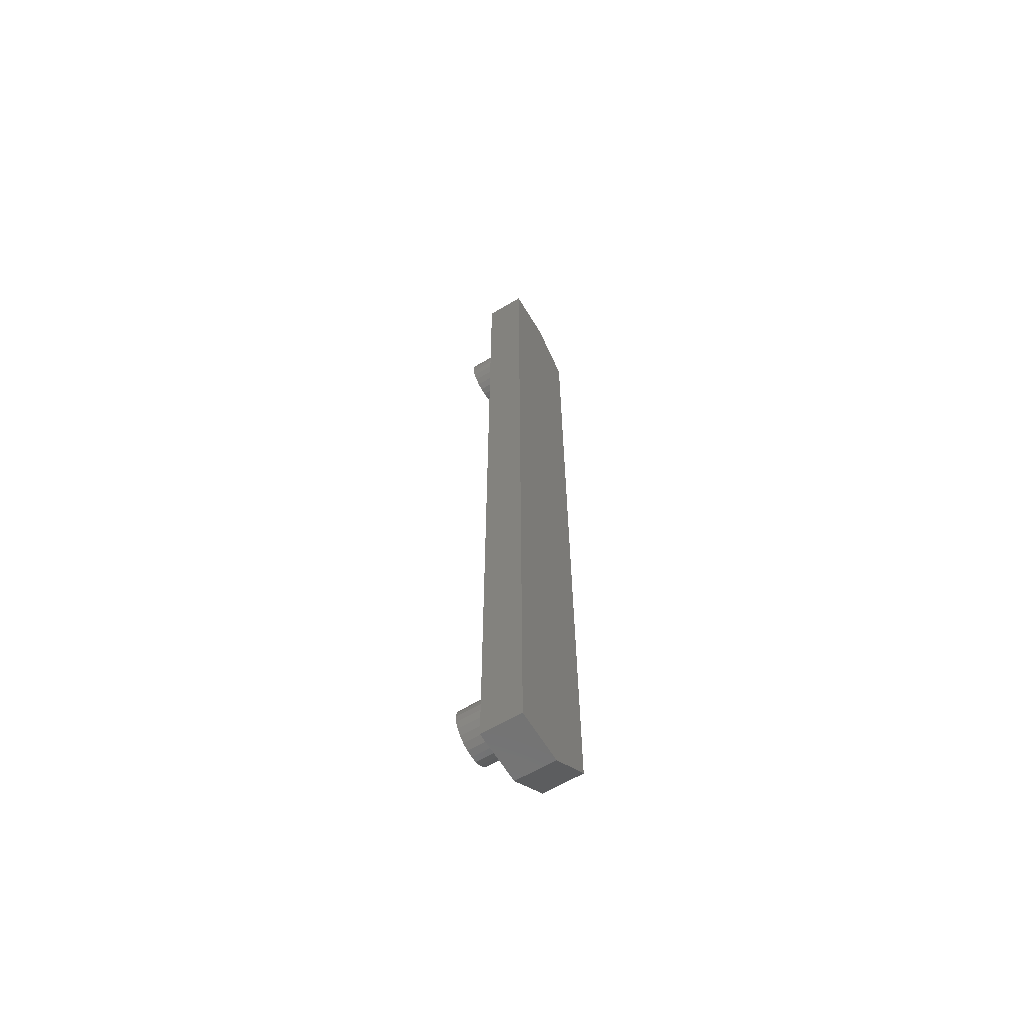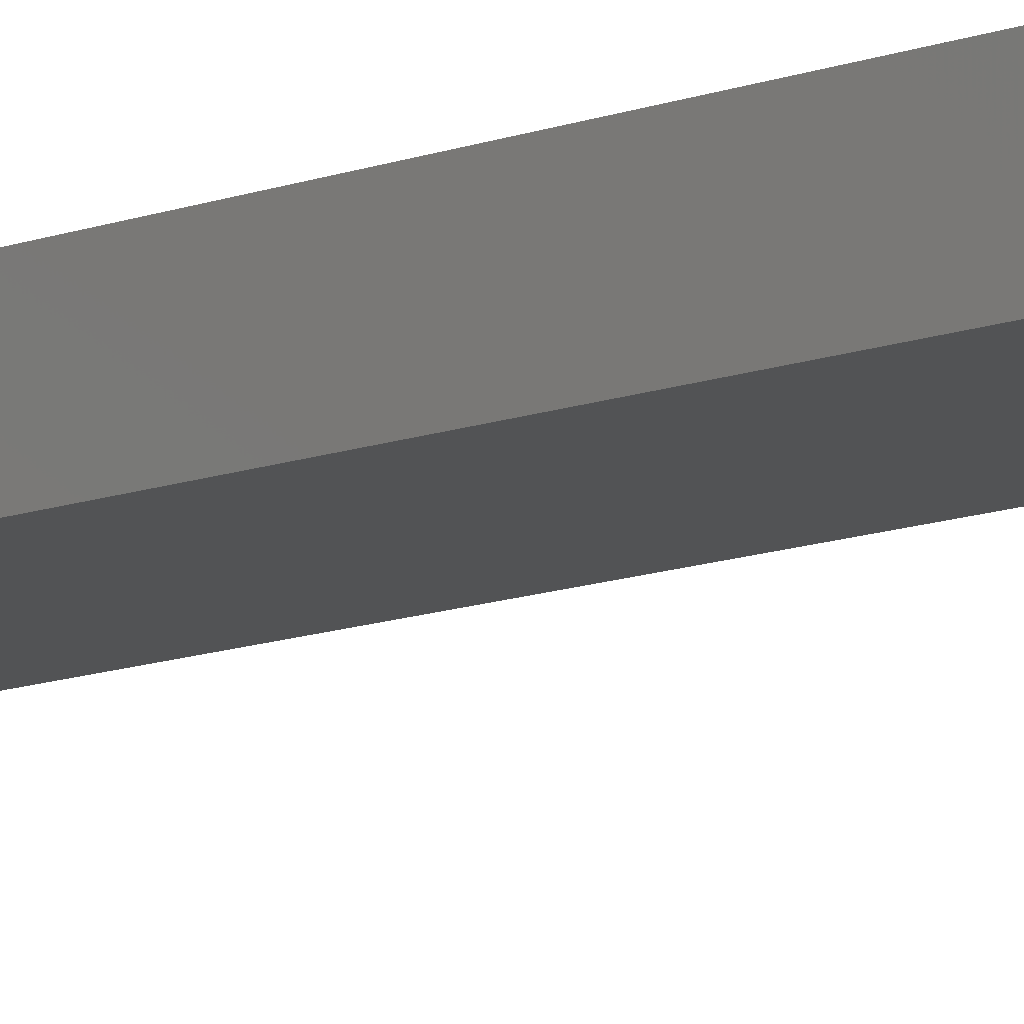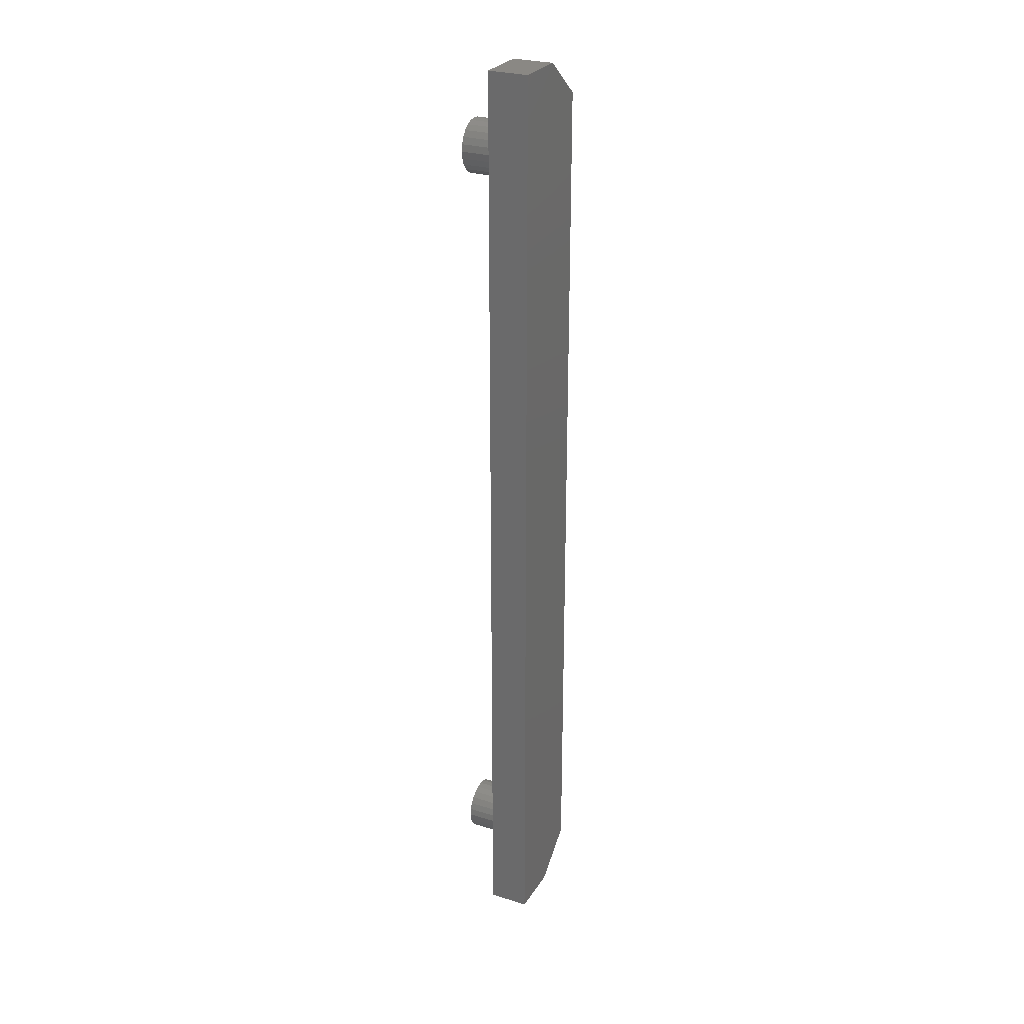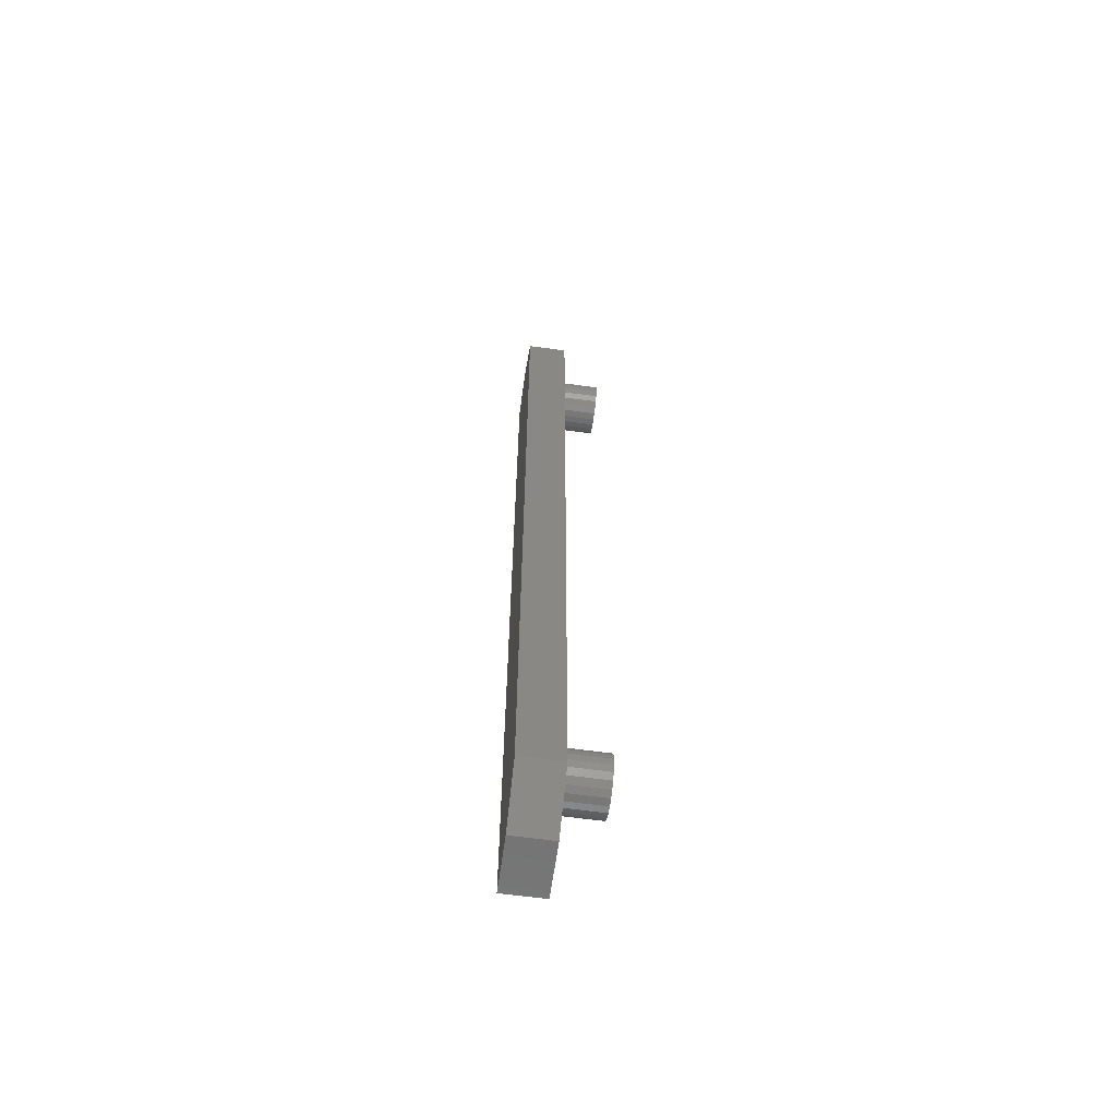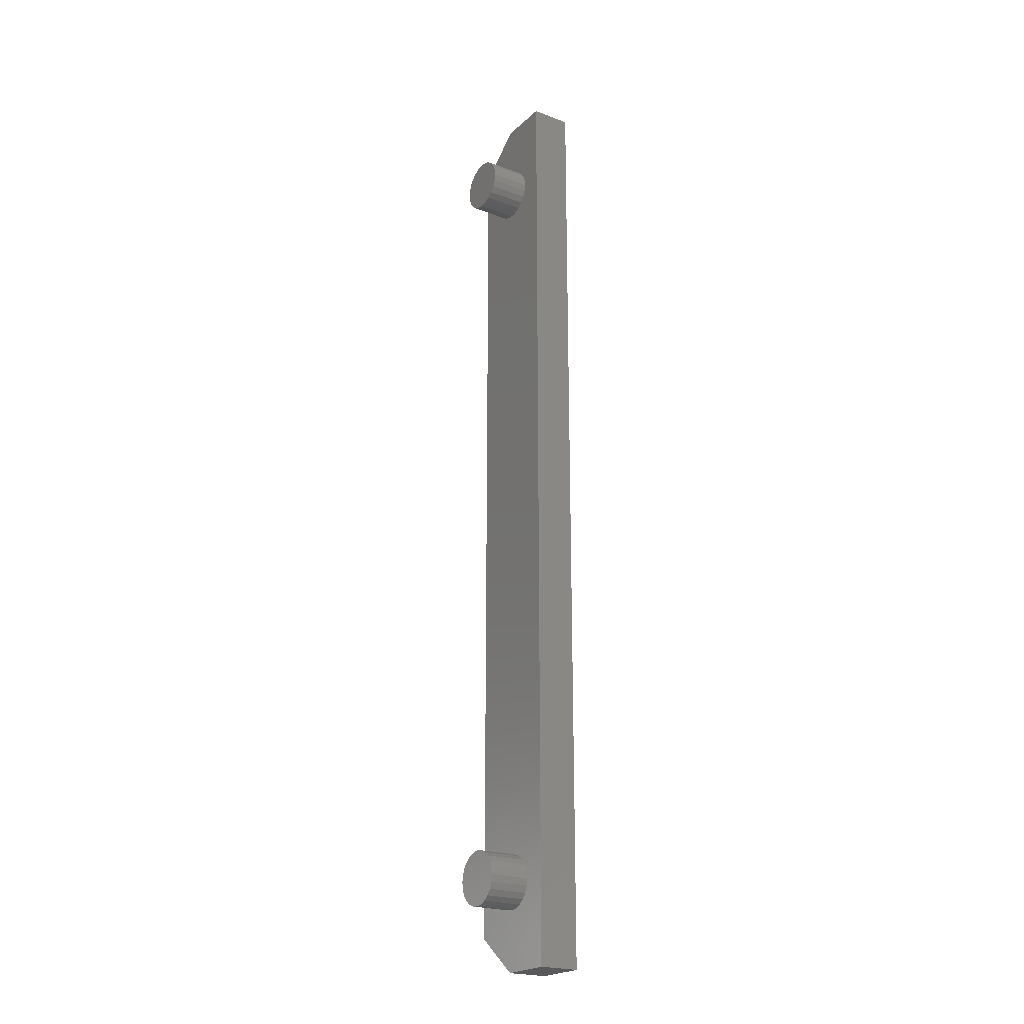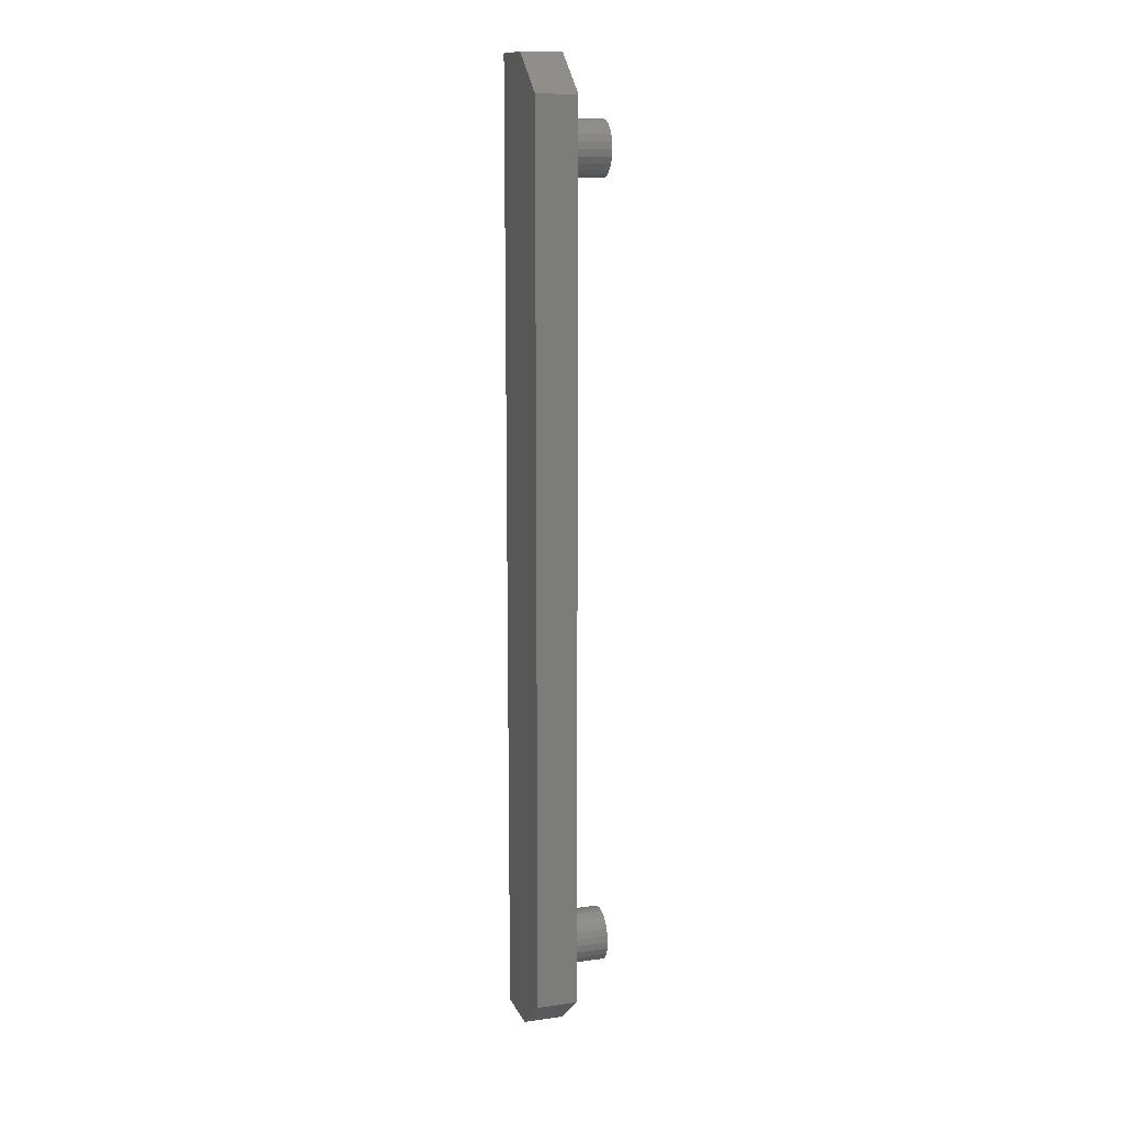
<metadata>
{"format":"stl","ext":"stl","renderer":"f3d","projection":"perspective","resolution":1024,"background":"white","views":[{"elev":-62.8,"azim":-59.0,"up":"+Y"},{"elev":-10.4,"azim":136.0,"up":"+Z"},{"elev":27.2,"azim":-64.2,"up":"+Y"},{"elev":-63.2,"azim":82.1,"up":"+Y"},{"elev":-22.1,"azim":-123.1,"up":"+Y"},{"elev":13.1,"azim":72.6,"up":"+Y"}]}
</metadata>
<code>
# stl→obj: 116 verts, 232 faces
v 434.5 -338.3 33.93
v 434.5 -348.7 36.93
v 434.5 -348.7 33.93
v 434.5 -338.3 36.93
v 434.5 -316.1 33.93
v 427 -351.5 33.93
v 427 -316.1 33.93
v 428.9 -344.6 33.93
v 428.8 -345.1 33.93
v 429.1 -344.1 33.93
v 429.4 -343.7 33.93
v 429.8 -343.4 33.93
v 430.3 -343.2 33.93
v 430.8 -343.1 33.93
v 431.3 -343.2 33.93
v 431.8 -343.4 33.93
v 432.2 -343.7 33.93
v 432.5 -344.1 33.93
v 432.7 -344.6 33.93
v 432.8 -345.1 33.93
v 428.9 -345.6 33.93
v 431 -351.5 33.93
v 429.1 -346.1 33.93
v 429.4 -346.5 33.93
v 429.8 -346.8 33.93
v 430.3 -347 33.93
v 430.8 -347.1 33.93
v 431.3 -347 33.93
v 431.8 -346.8 33.93
v 432.2 -346.5 33.93
v 432.5 -346.1 33.93
v 432.7 -345.6 33.93
v 434.5 -316.1 36.93
v 431 -351.5 36.93
v 427 -351.5 36.93
v 427 -316.1 36.93
v 428.9 -344.6 30.93
v 428.9 -345.6 30.93
v 428.8 -345.1 30.93
v 429.1 -344.1 30.93
v 429.1 -346.1 30.93
v 429.4 -343.7 30.93
v 429.4 -346.5 30.93
v 429.8 -343.4 30.93
v 429.8 -346.8 30.93
v 430.3 -343.2 30.93
v 430.3 -347 30.93
v 430.8 -343.1 30.93
v 430.8 -347.1 30.93
v 431.3 -343.2 30.93
v 431.3 -347 30.93
v 431.8 -343.4 30.93
v 431.8 -346.8 30.93
v 432.2 -343.7 30.93
v 432.2 -346.5 30.93
v 432.5 -344.1 30.93
v 432.5 -346.1 30.93
v 432.7 -344.6 30.93
v 432.7 -345.6 30.93
v 432.8 -345.1 30.93
v 434.5 -283.4 33.93
v 434.5 -283.4 36.93
v 434.5 -293.8 33.93
v 434.5 -293.8 36.93
v 427 -280.6 33.93
v 428.9 -287.5 33.93
v 428.8 -287 33.93
v 429.1 -288 33.93
v 429.4 -288.4 33.93
v 429.8 -288.7 33.93
v 430.3 -288.9 33.93
v 430.8 -289 33.93
v 431.3 -288.9 33.93
v 431.8 -288.7 33.93
v 432.2 -288.4 33.93
v 432.5 -288 33.93
v 432.7 -287.5 33.93
v 432.8 -287 33.93
v 431 -280.6 33.93
v 428.9 -286.5 33.93
v 429.1 -286 33.93
v 429.4 -285.6 33.93
v 429.8 -285.3 33.93
v 430.3 -285.1 33.93
v 430.8 -285 33.93
v 431.3 -285.1 33.93
v 431.8 -285.3 33.93
v 432.2 -285.6 33.93
v 432.5 -286 33.93
v 432.7 -286.5 33.93
v 431 -280.6 36.93
v 427 -280.6 36.93
v 428.8 -287 30.93
v 428.9 -286.5 30.93
v 428.9 -287.5 30.93
v 429.1 -288 30.93
v 429.1 -286 30.93
v 429.4 -288.4 30.93
v 429.4 -285.6 30.93
v 429.8 -288.7 30.93
v 429.8 -285.3 30.93
v 430.3 -288.9 30.93
v 430.3 -285.1 30.93
v 430.8 -289 30.93
v 430.8 -285 30.93
v 431.3 -288.9 30.93
v 431.3 -285.1 30.93
v 431.8 -288.7 30.93
v 431.8 -285.3 30.93
v 432.2 -288.4 30.93
v 432.2 -285.6 30.93
v 432.5 -288 30.93
v 432.5 -286 30.93
v 432.7 -287.5 30.93
v 432.7 -286.5 30.93
v 432.8 -287 30.93
f 1 2 3
f 2 1 4
f 5 6 7
f 6 5 8
f 6 8 9
f 8 5 10
f 10 5 11
f 11 5 12
f 12 5 13
f 13 5 14
f 14 5 15
f 15 5 16
f 16 5 17
f 17 5 18
f 18 5 19
f 19 5 20
f 6 21 22
f 21 6 9
f 22 21 23
f 22 23 24
f 22 24 25
f 22 25 26
f 22 26 27
f 22 27 28
f 22 28 3
f 3 28 29
f 3 29 30
f 3 30 31
f 3 31 32
f 3 32 20
f 3 20 5
f 3 5 1
f 5 4 1
f 4 5 33
f 34 6 22
f 6 34 35
f 36 5 7
f 5 36 33
f 36 6 35
f 6 36 7
f 34 36 35
f 36 34 33
f 33 34 2
f 33 2 4
f 37 38 39
f 38 37 40
f 38 40 41
f 41 40 42
f 41 42 43
f 43 42 44
f 43 44 45
f 45 44 46
f 45 46 47
f 47 46 48
f 47 48 49
f 49 48 50
f 49 50 51
f 51 50 52
f 51 52 53
f 53 52 54
f 53 54 55
f 55 54 56
f 55 56 57
f 57 56 58
f 57 58 59
f 59 58 60
f 59 31 57
f 31 59 32
f 60 32 59
f 32 60 20
f 58 20 60
f 20 58 19
f 56 19 58
f 19 56 18
f 54 18 56
f 18 54 17
f 16 54 52
f 54 16 17
f 15 52 50
f 52 15 16
f 14 50 48
f 50 14 15
f 13 48 46
f 48 13 14
f 12 46 44
f 46 12 13
f 11 44 42
f 44 11 12
f 11 40 10
f 40 11 42
f 10 37 8
f 37 10 40
f 8 39 9
f 39 8 37
f 9 38 21
f 38 9 39
f 21 41 23
f 41 21 38
f 23 43 24
f 43 23 41
f 25 43 45
f 43 25 24
f 26 45 47
f 45 26 25
f 27 47 49
f 47 27 26
f 28 49 51
f 49 28 27
f 29 51 53
f 51 29 28
f 30 53 55
f 53 30 29
f 57 30 55
f 30 57 31
f 2 22 3
f 22 2 34
f 61 62 63
f 64 63 62
f 7 65 5
f 66 5 65
f 67 66 65
f 68 5 66
f 69 5 68
f 70 5 69
f 71 5 70
f 72 5 71
f 73 5 72
f 74 5 73
f 75 5 74
f 76 5 75
f 77 5 76
f 78 5 77
f 79 80 65
f 67 65 80
f 81 80 79
f 82 81 79
f 83 82 79
f 84 83 79
f 85 84 79
f 86 85 79
f 61 86 79
f 87 86 61
f 88 87 61
f 89 88 61
f 90 89 61
f 78 90 61
f 5 78 61
f 63 5 61
f 63 64 5
f 33 5 64
f 79 65 91
f 92 91 65
f 7 5 36
f 33 36 5
f 92 65 36
f 7 36 65
f 92 36 91
f 33 91 36
f 62 91 33
f 64 62 33
f 93 94 95
f 96 95 94
f 97 96 94
f 98 96 97
f 99 98 97
f 100 98 99
f 101 100 99
f 102 100 101
f 103 102 101
f 104 102 103
f 105 104 103
f 106 104 105
f 107 106 105
f 108 106 107
f 109 108 107
f 110 108 109
f 111 110 109
f 112 110 111
f 113 112 111
f 114 112 113
f 115 114 113
f 116 114 115
f 113 89 115
f 90 115 89
f 115 90 116
f 78 116 90
f 116 78 114
f 77 114 78
f 114 77 112
f 76 112 77
f 112 76 110
f 75 110 76
f 108 110 74
f 75 74 110
f 106 108 73
f 74 73 108
f 104 106 72
f 73 72 106
f 102 104 71
f 72 71 104
f 100 102 70
f 71 70 102
f 98 100 69
f 70 69 100
f 68 96 69
f 98 69 96
f 66 95 68
f 96 68 95
f 67 93 66
f 95 66 93
f 80 94 67
f 93 67 94
f 81 97 80
f 94 80 97
f 82 99 81
f 97 81 99
f 101 99 83
f 82 83 99
f 103 101 84
f 83 84 101
f 105 103 85
f 84 85 103
f 107 105 86
f 85 86 105
f 109 107 87
f 86 87 107
f 111 109 88
f 87 88 109
f 111 88 113
f 89 113 88
f 61 79 62
f 91 62 79

</code>
